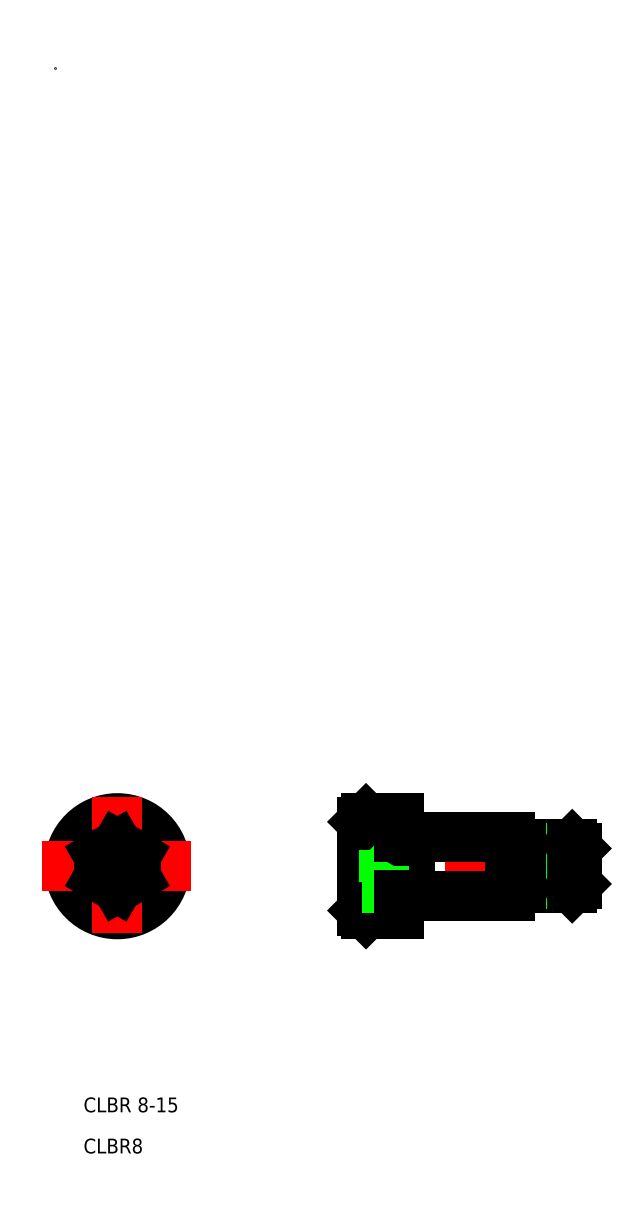
<metadata>
{"format":"dxf","ext":"dxf","renderer":"ezdxf+matplotlib","layout":"modelspace","background":"white","min_lineweight":24,"dpi":150}
</metadata>
<code>
0
SECTION
2
ENTITIES
0
TEXT
8
0
10
3.812
20
-146.8
30
0
40
2
1
CLBR8
0
TEXT
8
0
10
3.812
20
-141.2
30
0
40
2
1
CLBR 8-15
0
CIRCLE
8
0
10
8.398
20
-107.9
30
0
40
4
0
CIRCLE
8
0
10
8.398
20
-107.9
30
0
40
6.5
0
LINE
8
CENTER
10
18.31
20
-107.9
30
0
11
-1.761
21
-107.9
31
0
0
LINE
8
CENTER
10
8.398
20
-98.63
30
0
11
8.398
21
-117
31
0
0
LINE
8
0
10
5.898
20
-106.5
30
0
11
5.898
21
-109.4
31
0
0
LINE
8
0
10
10.9
20
-109.4
30
0
11
10.9
21
-106.5
31
0
0
LINE
8
0
10
5.898
20
-109.4
30
0
11
8.398
21
-110.8
31
0
0
LINE
8
0
10
8.398
20
-110.8
30
0
11
10.9
21
-109.4
31
0
0
LINE
8
0
10
8.398
20
-105.1
30
0
11
5.898
21
-106.5
31
0
0
LINE
8
0
10
10.9
20
-106.5
30
0
11
8.398
21
-105.1
31
0
0
LINE
8
0
10
42.05
20
-114.4
30
0
11
46.55
21
-114.4
31
0
0
LINE
8
CENTER
10
40.05
20
-107.9
30
0
11
72.05
21
-107.9
31
0
0
ARC
8
0
10
41.84
20
-107.9
30
0
40
2.707
50
327.8
51
32.22
0
ARC
8
0
10
43.71
20
-110.1
30
0
40
0.8332
50
300
51
60.02
0
ARC
8
0
10
43.71
20
-105.8
30
0
40
0.8332
50
300
51
60.02
0
LINE
8
0
10
42.05
20
-101.4
30
0
11
46.55
21
-101.4
31
0
0
LINE
8
0
10
41.55
20
-113.9
30
0
11
41.55
21
-101.9
31
0
0
LINE
8
0
10
42.05
20
-101.4
30
0
11
42.05
21
-114.4
31
0
0
LINE
8
0
10
41.55
20
-113.9
30
0
11
42.05
21
-114.4
31
0
0
LINE
8
0
10
44.13
20
-110.8
30
0
11
41.55
21
-110.8
31
0
0
LINE
8
0
10
41.55
20
-109.4
30
0
11
44.13
21
-109.4
31
0
0
LINE
8
0
10
44.13
20
-105.1
30
0
11
41.55
21
-105.1
31
0
0
LINE
8
0
10
41.55
20
-106.5
30
0
11
44.13
21
-106.5
31
0
0
LINE
8
0
10
42.05
20
-101.4
30
0
11
41.55
21
-101.9
31
0
0
LINE
8
0
10
48.05
20
-111.9
30
0
11
61.55
21
-111.9
31
0
0
LINE
8
0
10
48.05
20
-103.9
30
0
11
61.55
21
-103.9
31
0
0
LINE
8
0
10
44.55
20
-107.9
30
0
11
44.55
21
-105.8
31
0
0
LINE
8
0
10
45.89
20
-107.9
30
0
11
44.52
21
-105.6
31
0
0
LINE
8
0
10
48.05
20
-111.8
30
0
11
48.05
21
-104
31
0
0
LINE
8
0
10
46.55
20
-104
30
0
11
46.55
21
-111.8
31
0
0
LINE
8
0
10
46.55
20
-114.4
30
0
11
46.55
21
-111.8
31
0
0
LINE
8
0
10
45.89
20
-107.9
30
0
11
44.52
21
-110.3
31
0
0
LINE
8
0
10
44.55
20
-107.9
30
0
11
44.55
21
-110.1
31
0
0
LINE
8
0
10
48.05
20
-111.9
30
0
11
48.05
21
-111.8
31
0
0
LINE
8
0
10
46.55
20
-111.8
30
0
11
48.05
21
-111.8
31
0
0
LINE
8
0
10
46.55
20
-104
30
0
11
48.05
21
-104
31
0
0
LINE
8
0
10
46.55
20
-101.4
30
0
11
46.55
21
-104
31
0
0
LINE
8
0
10
48.05
20
-103.9
30
0
11
48.05
21
-104
31
0
0
LINE
8
0
10
63.05
20
-110.9
30
0
11
69.95
21
-110.9
31
0
0
LINE
8
0
10
63.05
20
-104.9
30
0
11
69.95
21
-104.9
31
0
0
LINE
8
0
10
63.05
20
-110.3
30
0
11
70.55
21
-110.3
31
0
0
LINE
8
0
10
63.05
20
-105.5
30
0
11
70.55
21
-105.5
31
0
0
LINE
8
0
10
63.05
20
-105.5
30
0
11
63.05
21
-110.3
31
0
0
LINE
8
0
10
61.55
20
-110.3
30
0
11
61.55
21
-105.5
31
0
0
LINE
8
0
10
63.05
20
-110.9
30
0
11
63.05
21
-110.3
31
0
0
LINE
8
0
10
61.55
20
-111.9
30
0
11
61.55
21
-110.3
31
0
0
LINE
8
0
10
63.05
20
-110.3
30
0
11
61.55
21
-110.3
31
0
0
LINE
8
0
10
63.05
20
-104.9
30
0
11
63.05
21
-105.5
31
0
0
LINE
8
0
10
61.55
20
-103.9
30
0
11
61.55
21
-105.5
31
0
0
LINE
8
0
10
63.05
20
-105.5
30
0
11
61.55
21
-105.5
31
0
0
LINE
8
0
10
70.55
20
-110.3
30
0
11
70.55
21
-105.5
31
0
0
LINE
8
0
10
69.95
20
-104.9
30
0
11
69.95
21
-110.9
31
0
0
LINE
8
0
10
69.95
20
-110.9
30
0
11
70.55
21
-110.3
31
0
0
LINE
8
0
10
69.95
20
-104.9
30
0
11
70.55
21
-105.5
31
0
0
POINT
8
0
10
0
20
0
30
0
0
ENDSEC
0
EOF

</code>
